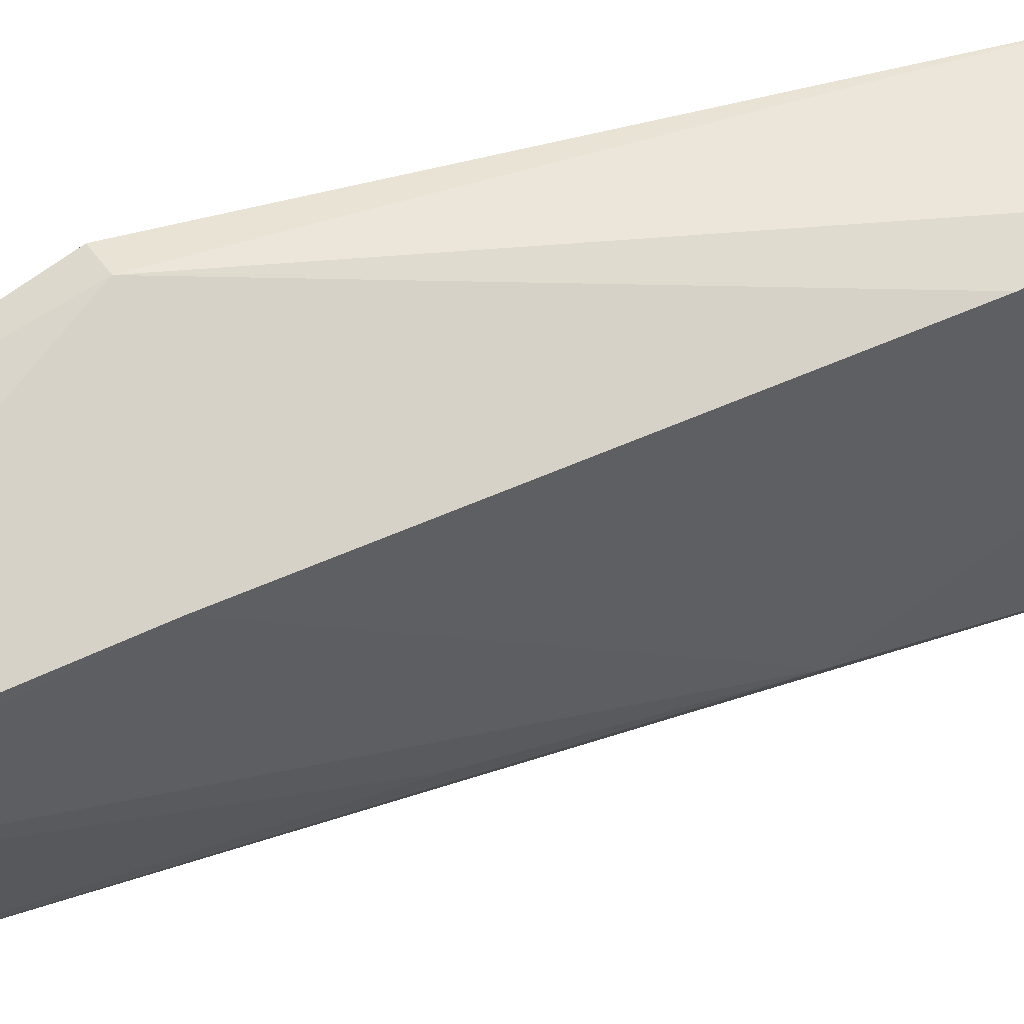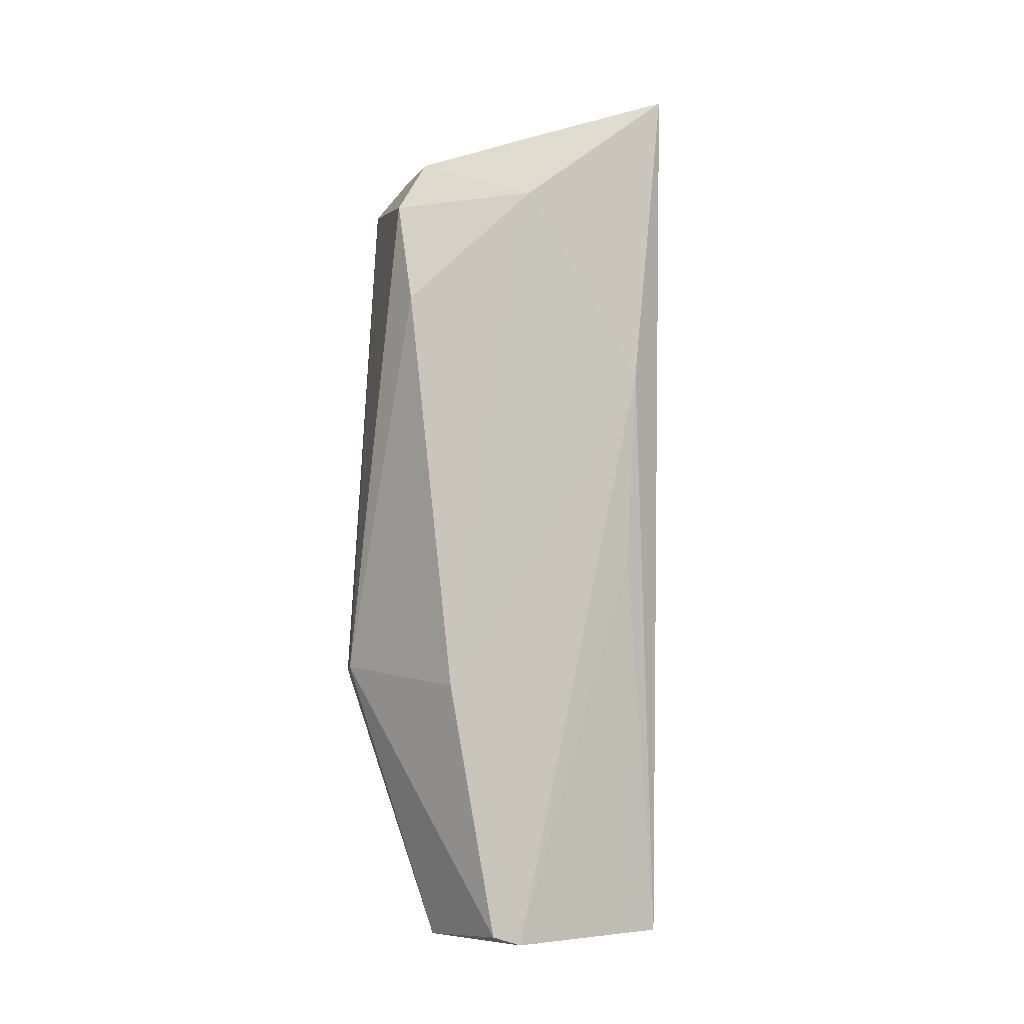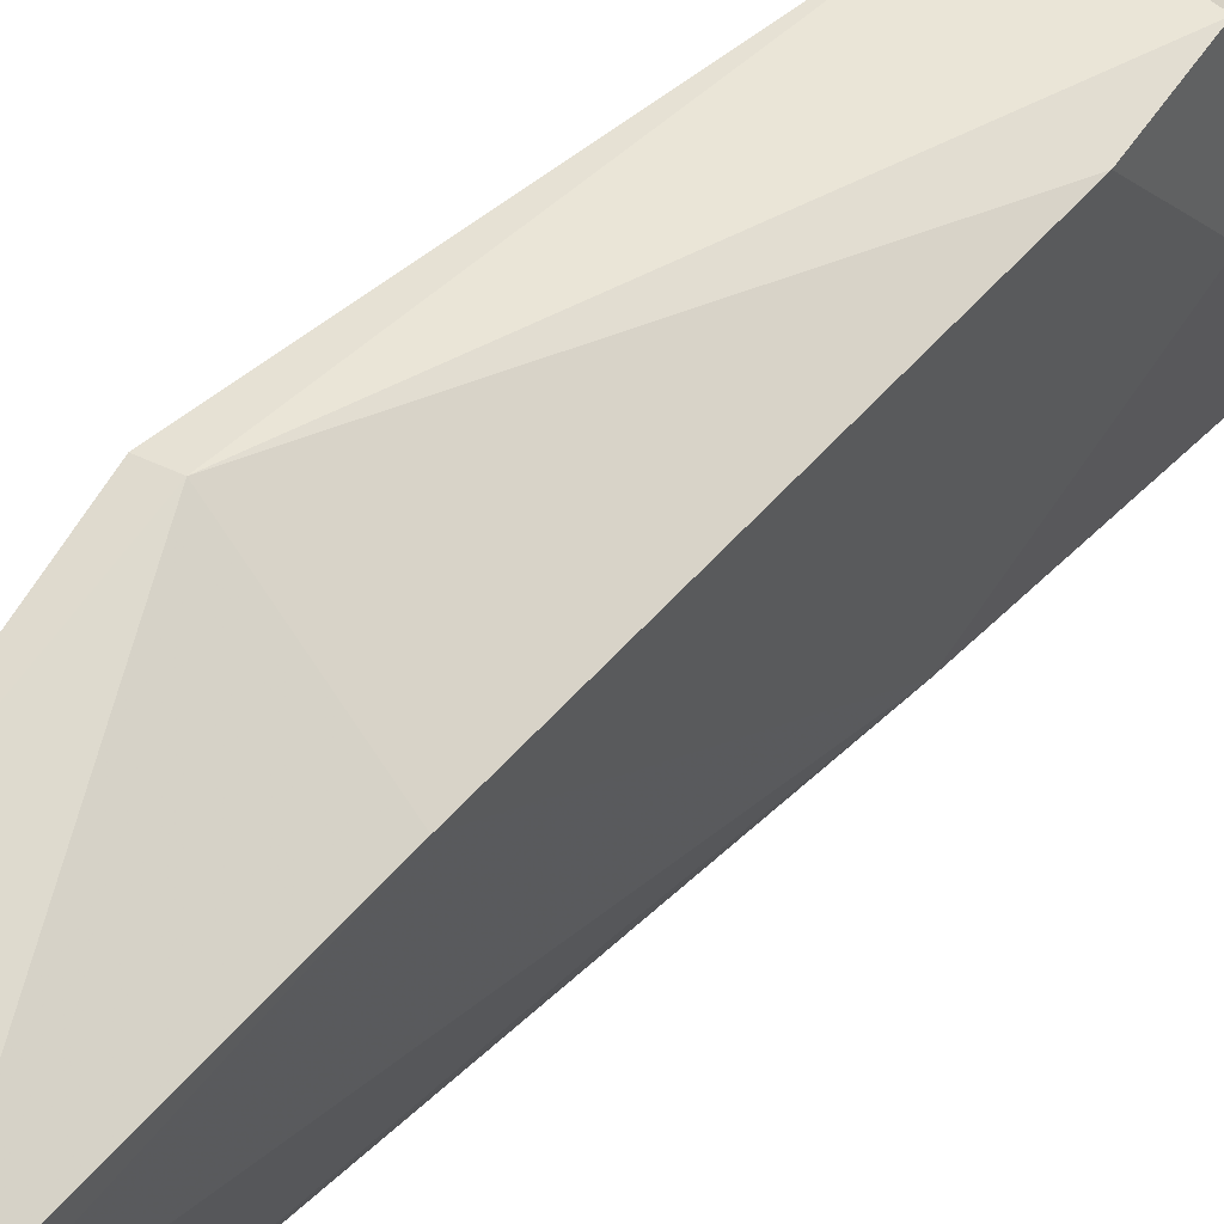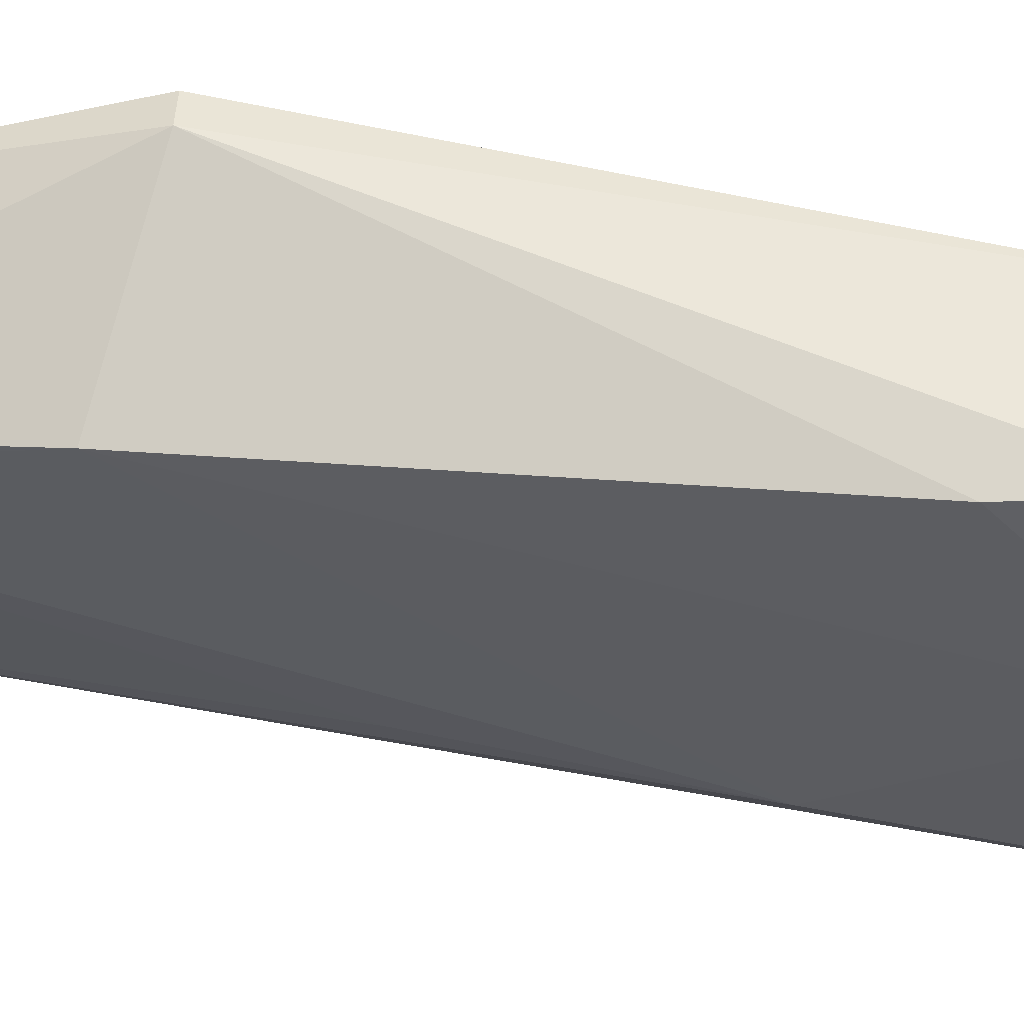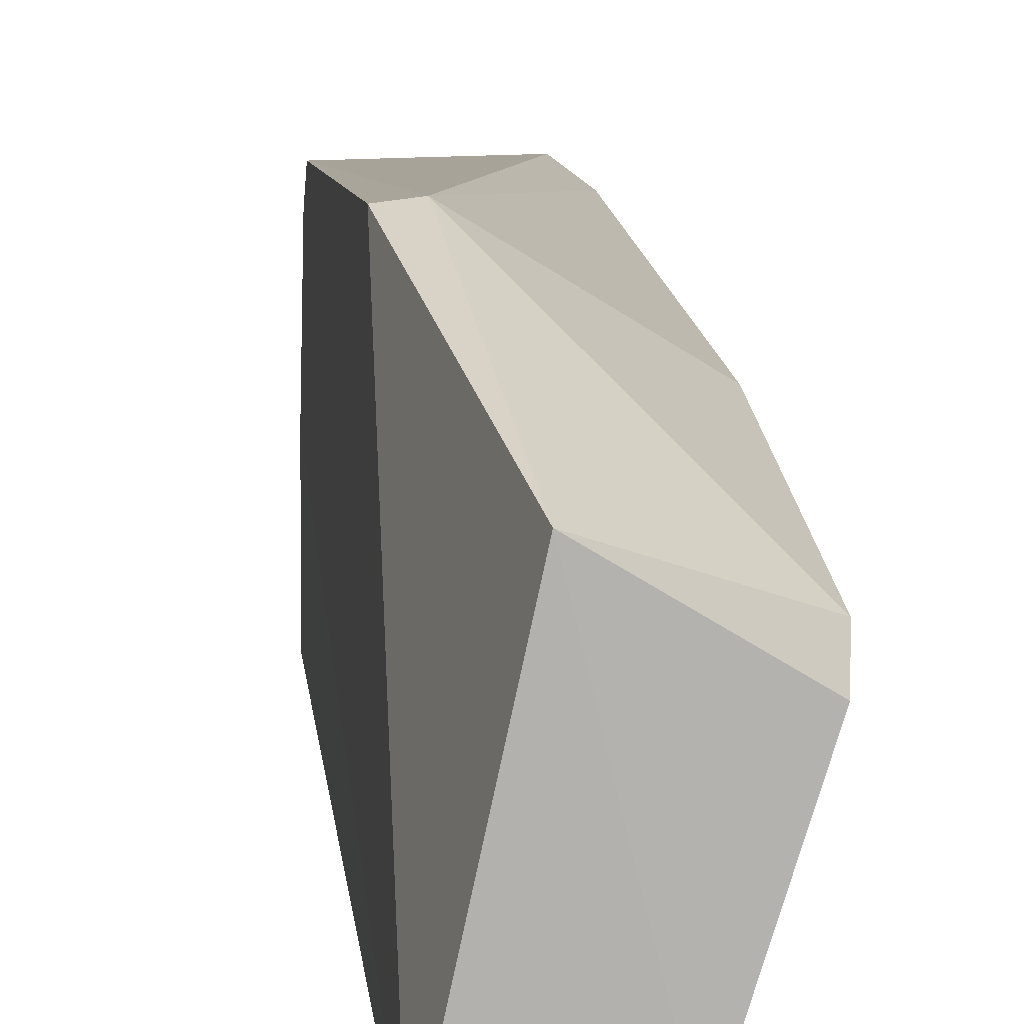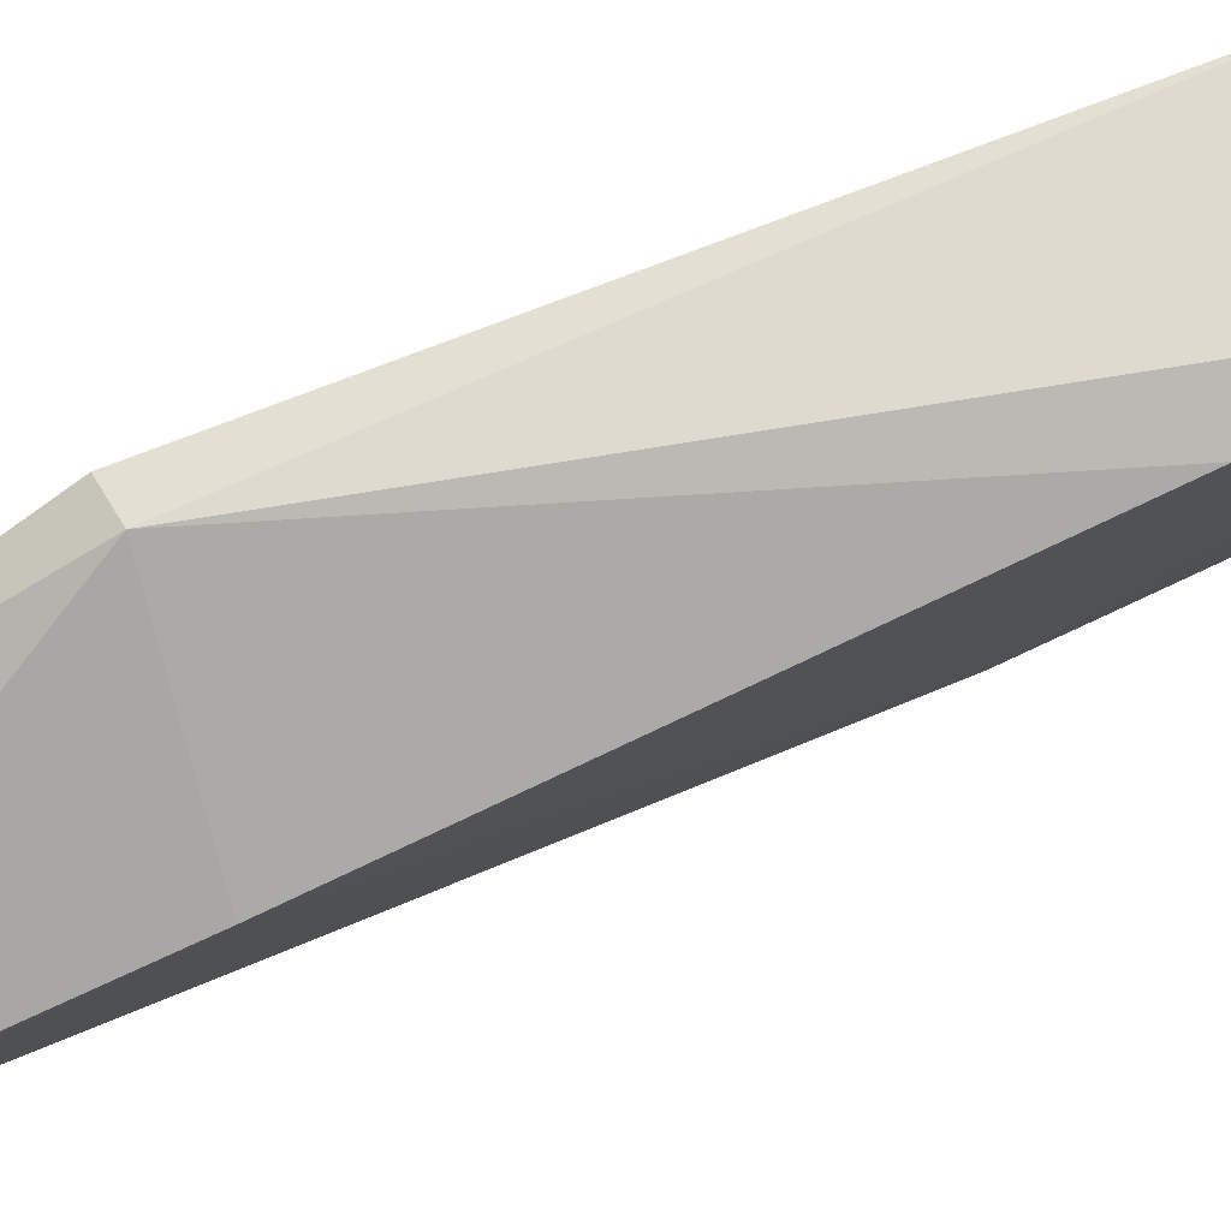
<metadata>
{"format":"obj","ext":"obj","renderer":"f3d","projection":"perspective","resolution":1024,"background":"white","views":[{"elev":47.8,"azim":68.9,"up":"+Z"},{"elev":-2.2,"azim":74.1,"up":"+Y"},{"elev":47.4,"azim":42.5,"up":"+Z"},{"elev":48.2,"azim":101.9,"up":"+Z"},{"elev":10.8,"azim":-5.4,"up":"+Z"},{"elev":74.2,"azim":67.9,"up":"+Z"}]}
</metadata>
<code>
v 0.2331 0.01781 0.04016
v 0.2367 -0.06293 0.03016
v 0.2302 0.03276 0.008062
v 0.2192 0.03234 0.007538
v 0.2196 -0.03426 0.04325
v 0.2192 -0.06433 0.008027
v 0.2192 0.0234 0.03646
v 0.2332 0.02043 0.02498
v 0.2364 -0.03533 0.03496
v 0.2309 -0.0643 0.009323
v 0.2249 -0.06449 0.0342
v 0.2318 0.02306 0.03687
v 0.2191 0.02828 0.0224
v 0.2193 0.01935 0.03975
v 0.2329 -1.432e-05 0.01209
v 0.2224 -0.03381 0.04353
v 0.2348 0.00754 0.03914
v 0.2365 -0.064 0.02706
v 0.2309 0.0279 0.02268
v 0.233 -0.02147 0.01312
f 6 4 3
f 10 6 3
f 11 5 6
f 11 6 10
f 12 8 3
f 12 1 8
f 13 3 4
f 13 4 6
f 13 6 7
f 13 7 12
f 14 12 7
f 14 1 12
f 14 7 6
f 14 6 5
f 15 3 8
f 15 10 3
f 15 8 9
f 16 2 9
f 16 11 2
f 16 5 11
f 16 14 5
f 16 1 14
f 17 9 8
f 17 8 1
f 17 16 9
f 17 1 16
f 18 11 10
f 18 2 11
f 18 15 9
f 18 9 2
f 19 13 12
f 19 12 3
f 19 3 13
f 20 18 10
f 20 10 15
f 20 15 18

</code>
